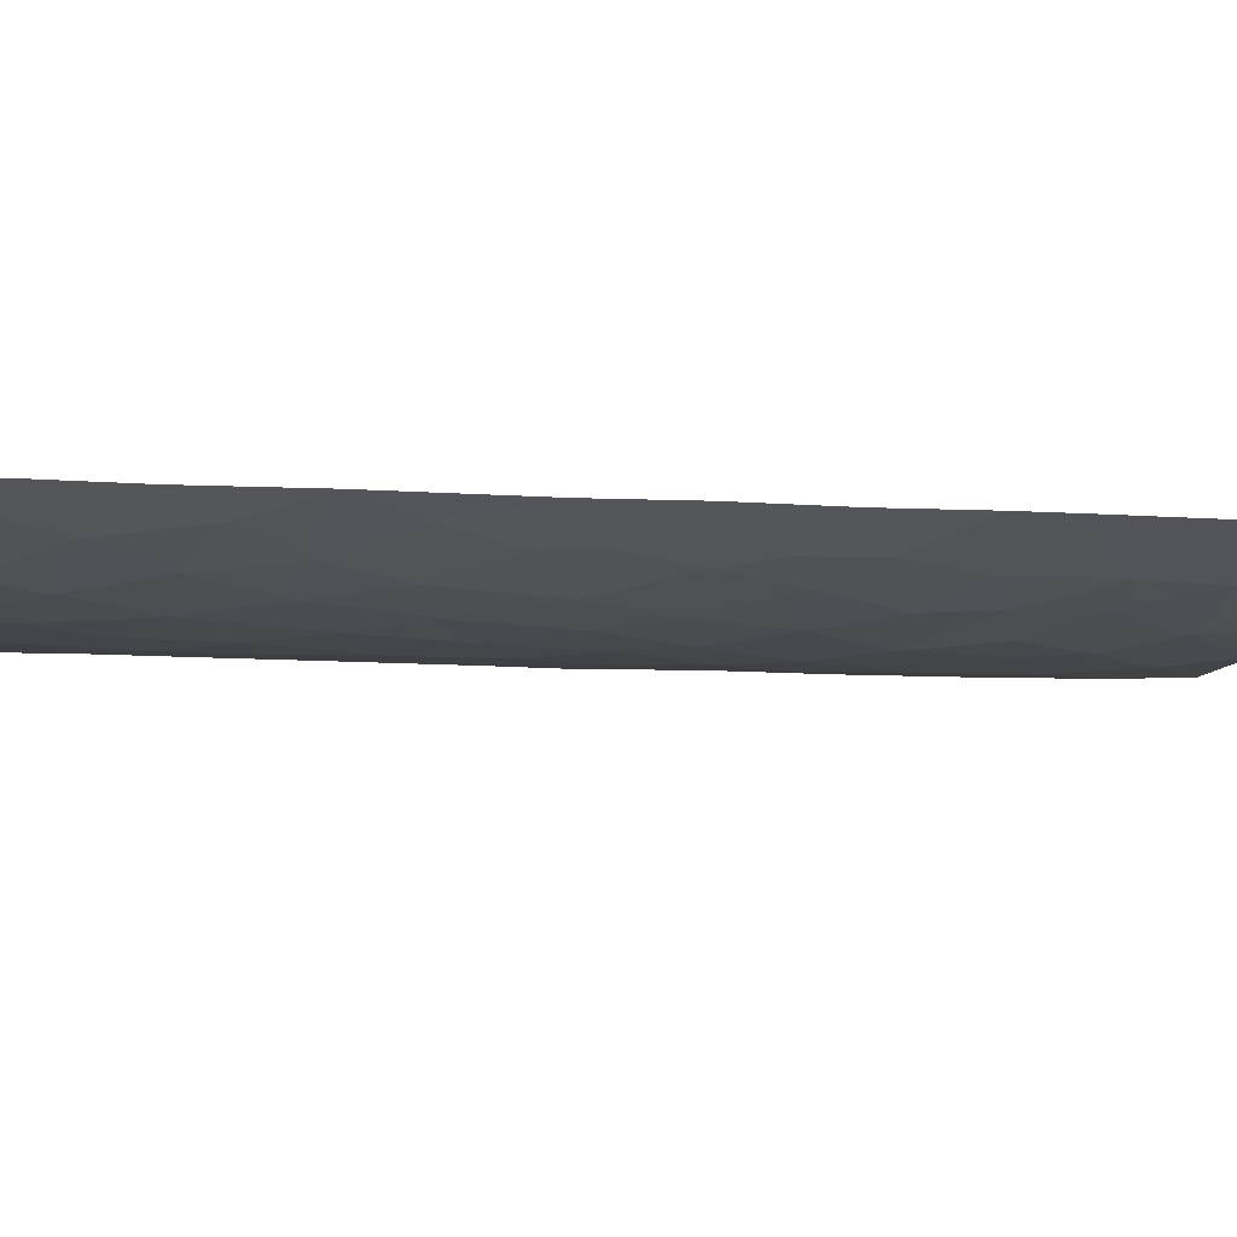
<metadata>
{"format":"obj","ext":"obj","renderer":"f3d","projection":"perspective","resolution":1024,"background":"white","views":[{"elev":-8.7,"azim":-99.5,"up":"+Y"}]}
</metadata>
<code>
v -2.31 94.97 -1.897
v -8.991 94.13 4.483
v -5.416 94.17 3.162
v -4.076 94.44 3.706
v -3.429 94.61 7.624
v -2.235 94.98 5.729
v -5.273 94.21 1.495
v -5.799 94.16 -4.965
v -4.648 94.35 -4.348
v -11.67 94.61 -0.7778
v -12.79 94.93 0.1275
v -10.07 94.33 5.233
v -11.14 94.53 5.157
v -6.423 94.1 7.624
v -3.383 94.65 -7.624
v -2.34 94.99 -6.061
v -2.42 94.99 -7.624
v -3.046 94.67 3.012
v -6.593 94.07 5.397
v -6.874 94.07 -5.532
v -7.076 94.09 -6.955
v -7.082 94.03 1.295
v -4.772 94.32 7.624
v -12.67 94.95 7.624
v -10.53 94.4 7.624
v -11.02 94.51 6.364
v -12.18 94.79 7.624
v -9.531 94.24 7.624
v -8.293 94.1 7.624
v -11.61 94.6 2.294
v -12.68 94.93 1.748
v -11.62 94.59 1.214
v -2.35 94.98 7.624
v -5.977 94.12 6.516
v -10.36 94.31 -7.624
v -11.55 94.57 -6.292
v -12.19 94.75 -7.624
v -3.712 94.57 -5.24
v -4.825 94.3 -5.977
v -9.983 94.24 -3.99
v -9.128 94.14 -5.308
v -9.471 94.15 -2.397
v -7.895 94.04 -0.09904
v -9.116 94.11 -0.6984
v -5.155 94.25 -7.624
v -5.772 94.17 -6.509
v -11.14 94.48 -3.889
v -10.6 94.34 -2.682
v -12.61 94.95 5.763
v -4.501 94.37 -3.186
v -7.558 94.06 6.678
v -6.507 94.08 0.0571
v -6.075 94.09 -1.46
v -5.259 94.2 4.953
v -3.81 94.54 -6.332
v -2.395 94.99 -5.434
v -10.67 94.38 -5.278
v -9.911 94.23 -6.586
v -9.171 94.15 -7.624
v -5.076 94.22 -0.2134
v -4.951 94.27 -1.922
v -3.934 94.45 2.103
v -12.7 94.93 -1.337
v -11.16 94.53 3.61
v -12.7 94.94 3.259
v -2.357 94.99 -4.968
v -3.568 94.58 -3.743
v -6.837 94.11 -7.624
v -5.81 94.14 -3.228
v -2.216 94.97 1.015
v -3.71 94.5 -0.8059
v -12.03 94.71 -4.781
v -7.865 94.05 -4.38
v -6.741 94.07 -4.313
v -12.68 94.94 4.158
v -10.16 94.3 4.033
v -10.02 94.25 2.938
v -9.279 94.14 1.874
v -8.372 94.07 3.173
v -9.703 94.2 0.3945
v -3.891 94.46 5.348
v -8.595 94.11 -7.624
v -8.572 94.1 -6.977
v -12.74 94.94 -7.624
v -12.79 94.93 -6.913
v -2.378 94.98 -3
v -10.28 94.27 -0.9391
v -2.223 94.98 5.496
v -3.199 94.63 4.033
v -12.78 94.93 -3.293
v -2.362 94.97 -0.609
v -12.8 94.93 -3.735
v -8.682 94.08 -3.421
v -10.71 94.39 1.628
v -7.601 94.02 2.232
v -12.72 94.93 -5.498
v -6.524 94.07 3.979
v -6.359 94.07 2.423
v -11.56 94.58 -1.582
v -7.205 94.03 -2.673
v -7.274 94.02 -1.271
v -2.271 94.97 3.651
v -8.014 94.08 4.714
v -8.291 94.05 -1.75
v -12.15 94.75 -2.793
v -3.456 94.61 6.521
v -3.231 94.66 0.9252
v -7.902 94.08 -6.133
v -3.599 94.54 -2.507
v -9.284 94.2 6.464
v -2.193 94.97 2.116
v -4.795 94.29 6.458
v -4.222 94.38 0.6828
v -11.25 94.49 0.398
v -8.287 94.09 5.627
v -8.406 94.05 0.7821
v -3.01 94.74 -1.351
v -2.336 94.97 -1.253
v -3.036 94.74 -0.7074
v -4.667 94.32 4.33
v -5.338 94.19 4.058
v -4.746 94.31 3.434
v -4.604 94.33 1.799
v -4.675 94.31 2.632
v -5.345 94.19 2.328
v -5.312 94.23 -5.471
v -4.736 94.33 -5.163
v -5.224 94.25 -4.656
v -10.6 94.43 5.195
v -10.54 94.42 5.799
v -11.08 94.52 5.76
v -2.861 94.82 -6.842
v -2.901 94.82 -7.624
v -2.38 94.99 -6.842
v -7.744 94.04 1.039
v -8.15 94.05 0.3415
v -7.489 94.04 0.5982
v -5.597 94.21 7.624
v -6.2 94.11 7.07
v -5.374 94.22 7.07
v -9.906 94.3 7.044
v -10.77 94.45 6.994
v -10.15 94.35 6.414
v -10.03 94.32 7.624
v -9.407 94.22 7.044
v -8.912 94.17 7.624
v -8.788 94.15 7.044
v -12.15 94.77 2.021
v -12.15 94.76 1.481
v -11.62 94.6 1.754
v -5.887 94.12 2.792
v -5.816 94.14 1.959
v -3.443 94.61 7.072
v -2.903 94.8 7.072
v -2.89 94.8 7.624
v -10.95 94.44 -6.958
v -11.87 94.66 -6.958
v -11.27 94.53 -7.624
v -9.555 94.19 -4.649
v -8.905 94.11 -4.365
v -9.333 94.16 -3.706
v -9.077 94.11 -2.909
v -9.727 94.19 -3.193
v -4.99 94.27 -6.801
v -5.298 94.24 -6.243
v -5.464 94.21 -7.066
v -10.56 94.36 -3.94
v -10.29 94.29 -3.336
v -10.87 94.41 -3.286
v -12.64 94.95 6.694
v -12.4 94.87 6.694
v -12.43 94.87 7.624
v -6.99 94.08 7.151
v -6.768 94.09 6.597
v -7.075 94.06 6.037
v -6.285 94.09 5.957
v -11.46 94.55 -0.1899
v -10.97 94.44 -0.8585
v -10.76 94.38 -0.2705
v -3.103 94.76 -5.883
v -3.054 94.78 -5.337
v -3.761 94.56 -5.786
v -7.358 94.1 7.624
v -7.925 94.08 7.151
v -4.483 94.39 -6.978
v -4.317 94.42 -6.155
v -9.9 94.26 -5.293
v -10.29 94.31 -5.932
v -9.519 94.19 -5.947
v -9.764 94.23 -7.624
v -9.541 94.19 -7.105
v -10.13 94.27 -7.105
v -5.576 94.15 -0.8367
v -5.513 94.18 -1.691
v -5.013 94.24 -1.068
v -2.619 94.82 2.564
v -3.49 94.56 2.558
v -3.064 94.71 2.109
v -12.69 94.94 2.503
v -12.16 94.77 2.776
v -2.376 94.99 -5.201
v -3.034 94.78 -5.104
v -2.962 94.78 -4.356
v -3.64 94.58 -4.491
v -2.368 94.99 -5.747
v -3.075 94.76 -6.197
v -3.597 94.6 -6.978
v -12.17 94.75 -6.602
v -12.49 94.84 -7.268
v -5.786 94.16 -5.737
v -7.489 94.09 -6.544
v -6.975 94.08 -6.244
v -7.388 94.08 -5.833
v -7.883 94.07 -5.256
v -7.369 94.06 -4.956
v -12.69 94.94 3.708
v -11.93 94.74 3.434
v -11.92 94.74 3.884
v -9.652 94.2 2.406
v -8.826 94.1 2.523
v -9.198 94.16 3.055
v -8.681 94.1 3.828
v -9.578 94.21 4.258
v -9.268 94.18 3.603
v -9.491 94.17 1.134
v -9.055 94.12 0.5883
v -8.843 94.1 1.328
v -10.09 94.28 3.486
v -10.66 94.41 3.822
v -10.59 94.39 3.274
v -8.237 94.09 -6.555
v -8.515 94.11 -5.721
v -8.85 94.12 -6.143
v -3.674 94.54 5.934
v -4.126 94.45 6.489
v -4.343 94.38 5.903
v -7.836 94.1 -7.289
v -7.824 94.1 -6.966
v -8.584 94.11 -7.301
v -7.716 94.11 -7.624
v -6.956 94.1 -7.289
v -4.269 94.45 -7.624
v -8.872 94.13 -7.301
v -8.883 94.13 -7.624
v -10.65 94.41 4.595
v -10.12 94.32 4.633
v -9.53 94.23 4.858
v -2.344 94.98 -2.449
v -2.955 94.76 -2.202
v -2.989 94.76 -2.754
v -3.655 94.52 -1.657
v -9.41 94.15 -0.152
v -9.99 94.24 -0.2723
v -9.696 94.19 -0.8188
v -11.81 94.73 6.064
v -11.87 94.74 5.46
v -3.983 94.45 4.527
v -4.575 94.33 5.151
v -2.229 94.98 5.613
v -3.063 94.72 5.539
v -3.057 94.72 5.422
v -3.545 94.55 4.69
v -2.711 94.8 4.765
v -6.807 94.07 -4.923
v -6.337 94.11 -5.249
v -6.27 94.11 -4.639
v -11.15 94.53 4.384
v -11.91 94.73 4.657
v -4.268 94.44 -5.608
v -8.496 94.1 -4.844
v -8.274 94.06 -3.901
v -6.323 94.12 -6.021
v -3.583 94.56 -3.125
v -2.973 94.78 -3.372
v -6.72 94.05 1.859
v -6.178 94.12 1.395
v -4.783 94.31 7.041
v -5.386 94.21 6.487
v -5.618 94.16 5.735
v -5.027 94.25 5.706
v -12.23 94.77 -0.3252
v -12.74 94.93 -0.605
v -12.18 94.77 -1.058
v -11.11 94.48 -5.785
v -11.35 94.54 -5.029
v -11.79 94.64 -5.536
v -9.676 94.27 5.848
v -8.639 94.11 5.055
v -9.178 94.21 5.43
v -2.846 94.8 6.125
v -6.304 94.14 -7.066
v -6.424 94.13 -6.732
v -10.36 94.32 2.283
v -9.993 94.26 1.751
v -7.342 94.03 1.764
v -8.003 94.04 1.507
v -12.76 94.93 -4.616
v -12.38 94.82 -5.139
v -12.42 94.82 -4.258
v -10.33 94.31 -4.634
v -3.637 94.54 3.869
v -9.241 94.17 -6.781
v -12.64 94.95 4.961
v -5.996 94.18 -7.624
v -7.535 94.04 -3.526
v -7.943 94.05 -3.047
v -12.77 94.94 -7.268
v -12.47 94.84 -7.624
v -12.14 94.75 -5.895
v -12.76 94.93 -6.205
v -4.108 94.47 -4.045
v -4.18 94.46 -4.794
v -11.36 94.6 7.624
v -11.6 94.65 6.994
v -3.561 94.56 3.359
v -3.123 94.65 3.523
v -10.73 94.4 -6.439
v -7.201 94.06 -0.02097
v -7.584 94.03 -0.6848
v -6.89 94.05 -0.6067
v -5.926 94.13 5.175
v -2.247 94.97 4.573
v -2.735 94.8 3.842
v -10.91 94.43 -4.583
v -11.59 94.59 -4.335
v -2.368 94.98 -3.984
v -5.97 94.12 3.571
v -6.441 94.07 3.201
v -3.292 94.68 0.03689
v -3.966 94.44 -0.06155
v -10.2 94.29 1.011
v -10.98 94.44 1.013
v -10.48 94.34 0.3962
v -8.785 94.15 6.045
v -10.04 94.24 -2.539
v -5.805 94.15 -4.096
v -6.275 94.11 -3.77
v -2.658 94.82 3.331
v -4.005 94.44 2.904
v -6.795 94.05 0.6762
v -12.73 94.93 0.9377
v -12.21 94.76 0.6707
v -12.02 94.71 0.2627
v -7.304 94.07 5.056
v -7.44 94.08 5.512
v -8.15 94.08 5.17
v -8.421 94.13 6.571
v -4.748 94.3 1.089
v -4.078 94.41 1.393
v -10.82 94.43 2.616
v -11.16 94.49 1.961
v -11.38 94.57 2.952
v -4.275 94.4 -2.215
v -4.726 94.32 -2.554
v -4.05 94.46 -2.847
v -5.155 94.26 -3.207
v -5.38 94.21 -2.575
v -9.293 94.13 -1.547
v -9.874 94.21 -1.668
v -5.229 94.25 -3.788
v -4.575 94.36 -3.767
v -8.487 94.06 -2.586
v -7.748 94.04 -2.212
v -4.034 94.48 -3.465
v -11.16 94.49 1.421
v -11.44 94.54 0.8059
v -5.89 94.14 0.776
v -5.792 94.15 -0.07814
v -5.175 94.21 0.6408
v -3.583 94.55 1.514
v -2.712 94.81 1.52
v -8.761 94.08 0.04185
v -6.291 94.08 -0.7014
v -8.505 94.08 -0.3987
v -8.703 94.08 -1.224
v -8.093 94.04 -0.9247
v -8.881 94.1 -2.073
v -11.08 94.46 -2.132
v -10.44 94.31 -1.811
v -10.92 94.43 -1.26
v -11.62 94.59 -1.18
v -12.13 94.76 -1.46
v -11.38 94.54 -2.738
v -11.65 94.61 -3.341
v -8.44 94.08 2.053
v -5.942 94.12 -2.344
v -6.64 94.06 -2.066
v -6.507 94.09 -2.95
v -12.48 94.84 -3.264
v -12.47 94.84 -3.043
v -12.79 94.93 -3.514
v -4.33 94.39 -1.364
v -4.393 94.36 -0.5096
v -7.782 94.03 -1.51
v -7.239 94.03 -1.972
v -7.303 94.06 -4.346
v -6.973 94.05 -3.493
v -6.674 94.06 -1.365
v -7.987 94.04 2.703
v -7.062 94.04 3.106
v -7.448 94.07 3.576
v -5.892 94.13 4.466
v -7.269 94.07 4.347
v -6.558 94.07 4.688
v -8.193 94.07 3.943
v -6.98 94.05 2.328
v -2.293 94.98 6.677
v -2.724 94.81 0.9702
v -2.204 94.97 1.565
v -11.97 94.7 -3.812
v -2.797 94.82 0.1581
v -2.289 94.97 0.2031
v -11.86 94.66 -2.188
v -2.232 94.97 2.883
v -3.727 94.52 0.804
v -12.43 94.84 -2.065
v -12.74 94.93 -2.315
v -4.114 94.47 7.072
v -4.1 94.47 7.624
v -4.649 94.3 0.2347
v -8.503 94.1 4.599
v -7.922 94.07 6.152
f 71 117 119
f 117 1 118
f 117 118 119
f 119 118 91
f 4 120 122
f 120 54 121
f 120 121 122
f 122 121 3
f 7 123 125
f 123 62 124
f 123 124 125
f 125 124 3
f 8 126 128
f 126 39 127
f 126 127 128
f 128 127 9
f 13 129 131
f 129 12 130
f 129 130 131
f 131 130 26
f 16 132 134
f 132 15 133
f 132 133 134
f 134 133 17
f 22 135 137
f 135 116 136
f 135 136 137
f 137 136 43
f 23 138 140
f 138 14 139
f 138 139 140
f 140 139 34
f 110 141 143
f 141 25 142
f 141 142 143
f 143 142 26
f 28 144 145
f 144 25 141
f 144 141 145
f 145 141 110
f 29 146 147
f 146 28 145
f 146 145 147
f 147 145 110
f 30 148 150
f 148 31 149
f 148 149 150
f 150 149 32
f 7 125 152
f 125 3 151
f 125 151 152
f 152 151 98
f 5 153 155
f 153 106 154
f 153 154 155
f 155 154 33
f 35 156 158
f 156 36 157
f 156 157 158
f 158 157 37
f 40 159 161
f 159 41 160
f 159 160 161
f 161 160 93
f 93 162 161
f 162 42 163
f 162 163 161
f 161 163 40
f 45 164 166
f 164 39 165
f 164 165 166
f 166 165 46
f 47 167 169
f 167 40 168
f 167 168 169
f 169 168 48
f 24 170 172
f 170 49 171
f 170 171 172
f 172 171 27
f 34 139 174
f 139 14 173
f 139 173 174
f 174 173 51
f 51 175 174
f 175 19 176
f 175 176 174
f 174 176 34
f 114 177 179
f 177 10 178
f 177 178 179
f 179 178 87
f 55 180 182
f 180 56 181
f 180 181 182
f 182 181 38
f 14 183 173
f 183 29 184
f 183 184 173
f 173 184 51
f 39 164 186
f 164 45 185
f 164 185 186
f 186 185 55
f 41 187 189
f 187 57 188
f 187 188 189
f 189 188 58
f 35 190 192
f 190 59 191
f 190 191 192
f 192 191 58
f 60 193 195
f 193 53 194
f 193 194 195
f 195 194 61
f 111 196 198
f 196 18 197
f 196 197 198
f 198 197 62
f 65 199 200
f 199 31 148
f 199 148 200
f 200 148 30
f 56 201 181
f 201 66 202
f 201 202 181
f 181 202 38
f 66 203 202
f 203 67 204
f 203 204 202
f 202 204 38
f 16 205 206
f 205 56 180
f 205 180 206
f 206 180 55
f 55 207 206
f 207 15 132
f 207 132 206
f 206 132 16
f 37 157 209
f 157 36 208
f 157 208 209
f 209 208 85
f 46 165 210
f 165 39 126
f 165 126 210
f 210 126 8
f 108 211 213
f 211 21 212
f 211 212 213
f 213 212 20
f 73 214 215
f 214 108 213
f 214 213 215
f 215 213 20
f 75 216 218
f 216 65 217
f 216 217 218
f 218 217 64
f 77 219 221
f 219 78 220
f 219 220 221
f 221 220 79
f 79 222 224
f 222 2 223
f 222 223 224
f 224 223 76
f 78 225 227
f 225 80 226
f 225 226 227
f 227 226 116
f 77 228 230
f 228 76 229
f 228 229 230
f 230 229 64
f 83 231 233
f 231 108 232
f 231 232 233
f 233 232 41
f 81 234 236
f 234 106 235
f 234 235 236
f 236 235 112
f 82 237 239
f 237 21 238
f 237 238 239
f 239 238 83
f 21 237 241
f 237 82 240
f 237 240 241
f 241 240 68
f 21 211 238
f 211 108 231
f 211 231 238
f 238 231 83
f 15 207 242
f 207 55 185
f 207 185 242
f 242 185 45
f 82 239 244
f 239 83 243
f 239 243 244
f 244 243 59
f 13 245 129
f 245 76 246
f 245 246 129
f 129 246 12
f 76 223 246
f 223 2 247
f 223 247 246
f 246 247 12
f 86 248 250
f 248 1 249
f 248 249 250
f 250 249 109
f 1 117 249
f 117 71 251
f 117 251 249
f 249 251 109
f 44 252 254
f 252 80 253
f 252 253 254
f 254 253 87
f 13 131 256
f 131 26 255
f 131 255 256
f 256 255 49
f 54 120 258
f 120 4 257
f 120 257 258
f 258 257 81
f 76 228 224
f 228 77 221
f 228 221 224
f 224 221 79
f 88 259 261
f 259 6 260
f 259 260 261
f 261 260 81
f 81 262 261
f 262 89 263
f 262 263 261
f 261 263 88
f 74 264 266
f 264 20 265
f 264 265 266
f 266 265 8
f 75 218 268
f 218 64 267
f 218 267 268
f 268 267 13
f 39 186 269
f 186 55 182
f 186 182 269
f 269 182 38
f 41 270 160
f 270 73 271
f 270 271 160
f 160 271 93
f 8 265 210
f 265 20 272
f 265 272 210
f 210 272 46
f 86 250 274
f 250 109 273
f 250 273 274
f 274 273 67
f 98 275 152
f 275 22 276
f 275 276 152
f 152 276 7
f 112 277 278
f 277 23 140
f 277 140 278
f 278 140 34
f 34 279 278
f 279 54 280
f 279 280 278
f 278 280 112
f 10 281 283
f 281 11 282
f 281 282 283
f 283 282 63
f 36 284 286
f 284 57 285
f 284 285 286
f 286 285 72
f 110 143 287
f 143 26 130
f 143 130 287
f 287 130 12
f 12 247 289
f 247 2 288
f 247 288 289
f 289 288 115
f 6 290 260
f 290 106 234
f 290 234 260
f 260 234 81
f 21 241 292
f 241 68 291
f 241 291 292
f 292 291 46
f 46 272 292
f 272 20 212
f 272 212 292
f 292 212 21
f 78 219 294
f 219 77 293
f 219 293 294
f 294 293 94
f 22 295 135
f 295 95 296
f 295 296 135
f 135 296 116
f 92 297 299
f 297 96 298
f 297 298 299
f 299 298 72
f 41 159 187
f 159 40 300
f 159 300 187
f 187 300 57
f 89 262 301
f 262 81 257
f 262 257 301
f 301 257 4
f 59 243 191
f 243 83 302
f 243 302 191
f 191 302 58
f 83 233 302
f 233 41 189
f 233 189 302
f 302 189 58
f 13 256 268
f 256 49 303
f 256 303 268
f 268 303 75
f 68 304 291
f 304 45 166
f 304 166 291
f 291 166 46
f 93 271 306
f 271 73 305
f 271 305 306
f 306 305 100
f 37 209 308
f 209 85 307
f 209 307 308
f 308 307 84
f 85 208 310
f 208 36 309
f 208 309 310
f 310 309 96
f 38 204 312
f 204 67 311
f 204 311 312
f 312 311 9
f 9 127 312
f 127 39 269
f 127 269 312
f 312 269 38
f 26 142 314
f 142 25 313
f 142 313 314
f 314 313 27
f 27 171 314
f 171 49 255
f 171 255 314
f 314 255 26
f 89 301 316
f 301 4 315
f 301 315 316
f 316 315 18
f 36 156 317
f 156 35 192
f 156 192 317
f 317 192 58
f 58 188 317
f 188 57 284
f 188 284 317
f 317 284 36
f 52 318 320
f 318 43 319
f 318 319 320
f 320 319 101
f 81 236 258
f 236 112 280
f 236 280 258
f 258 280 54
f 54 279 321
f 279 34 176
f 279 176 321
f 321 176 19
f 102 322 323
f 322 88 263
f 322 263 323
f 323 263 89
f 57 300 324
f 300 40 167
f 300 167 324
f 324 167 47
f 47 325 324
f 325 72 285
f 325 285 324
f 324 285 57
f 66 326 203
f 326 86 274
f 326 274 203
f 203 274 67
f 3 327 151
f 327 97 328
f 327 328 151
f 151 328 98
f 91 329 119
f 329 113 330
f 329 330 119
f 119 330 71
f 80 331 333
f 331 94 332
f 331 332 333
f 333 332 114
f 78 294 225
f 294 94 331
f 294 331 225
f 225 331 80
f 110 287 334
f 287 12 289
f 287 289 334
f 334 289 115
f 40 163 168
f 163 42 335
f 163 335 168
f 168 335 48
f 74 266 337
f 266 8 336
f 266 336 337
f 337 336 69
f 102 323 338
f 323 89 316
f 323 316 338
f 338 316 18
f 4 122 339
f 122 3 124
f 122 124 339
f 339 124 62
f 62 197 339
f 197 18 315
f 197 315 339
f 339 315 4
f 52 340 318
f 340 22 137
f 340 137 318
f 318 137 43
f 31 341 149
f 341 11 342
f 341 342 149
f 149 342 32
f 11 281 343
f 281 10 177
f 281 177 343
f 343 177 114
f 103 344 346
f 344 19 345
f 344 345 346
f 346 345 115
f 29 147 184
f 147 110 347
f 147 347 184
f 184 347 51
f 62 123 349
f 123 7 348
f 123 348 349
f 349 348 113
f 77 350 293
f 350 30 351
f 350 351 293
f 293 351 94
f 30 350 352
f 350 77 230
f 350 230 352
f 352 230 64
f 109 353 355
f 353 61 354
f 353 354 355
f 355 354 50
f 69 356 357
f 356 50 354
f 356 354 357
f 357 354 61
f 42 358 359
f 358 44 254
f 358 254 359
f 359 254 87
f 8 128 336
f 128 9 360
f 128 360 336
f 336 360 69
f 9 361 360
f 361 50 356
f 361 356 360
f 360 356 69
f 104 362 363
f 362 93 306
f 362 306 363
f 363 306 100
f 9 311 361
f 311 67 364
f 311 364 361
f 361 364 50
f 67 273 364
f 273 109 355
f 273 355 364
f 364 355 50
f 114 332 366
f 332 94 365
f 332 365 366
f 366 365 32
f 22 340 276
f 340 52 367
f 340 367 276
f 276 367 7
f 52 368 367
f 368 60 369
f 368 369 367
f 367 369 7
f 111 198 371
f 198 62 370
f 198 370 371
f 371 370 107
f 44 372 252
f 372 116 226
f 372 226 252
f 252 226 80
f 52 373 368
f 373 53 193
f 373 193 368
f 368 193 60
f 43 374 376
f 374 44 375
f 374 375 376
f 376 375 104
f 42 162 377
f 162 93 362
f 162 362 377
f 377 362 104
f 104 375 377
f 375 44 358
f 375 358 377
f 377 358 42
f 94 351 365
f 351 30 150
f 351 150 365
f 365 150 32
f 99 378 380
f 378 48 379
f 378 379 380
f 380 379 87
f 10 381 178
f 381 99 380
f 381 380 178
f 178 380 87
f 42 359 335
f 359 87 379
f 359 379 335
f 335 379 48
f 10 283 381
f 283 63 382
f 283 382 381
f 381 382 99
f 47 169 384
f 169 48 383
f 169 383 384
f 384 383 105
f 95 385 296
f 385 78 227
f 385 227 296
f 296 227 116
f 69 386 388
f 386 53 387
f 386 387 388
f 388 387 100
f 92 389 391
f 389 105 390
f 389 390 391
f 391 390 90
f 53 386 194
f 386 69 357
f 386 357 194
f 194 357 61
f 60 195 393
f 195 61 392
f 195 392 393
f 393 392 71
f 43 376 319
f 376 104 394
f 376 394 319
f 319 394 101
f 104 363 394
f 363 100 395
f 363 395 394
f 394 395 101
f 73 396 305
f 396 74 397
f 396 397 305
f 305 397 100
f 74 337 397
f 337 69 388
f 337 388 397
f 397 388 100
f 53 373 398
f 373 52 320
f 373 320 398
f 398 320 101
f 101 395 398
f 395 100 387
f 395 387 398
f 398 387 53
f 78 385 220
f 385 95 399
f 385 399 220
f 220 399 79
f 95 400 399
f 400 97 401
f 400 401 399
f 399 401 79
f 3 121 327
f 121 54 402
f 121 402 327
f 327 402 97
f 19 344 404
f 344 103 403
f 344 403 404
f 404 403 97
f 79 401 405
f 401 97 403
f 401 403 405
f 405 403 103
f 95 295 406
f 295 22 275
f 295 275 406
f 406 275 98
f 98 328 406
f 328 97 400
f 328 400 406
f 406 400 95
f 106 290 154
f 290 6 407
f 290 407 154
f 154 407 33
f 30 352 200
f 352 64 217
f 352 217 200
f 200 217 65
f 107 408 371
f 408 70 409
f 408 409 371
f 371 409 111
f 108 214 232
f 214 73 270
f 214 270 232
f 232 270 41
f 64 229 267
f 229 76 245
f 229 245 267
f 267 245 13
f 61 353 392
f 353 109 251
f 353 251 392
f 392 251 71
f 92 410 389
f 410 47 384
f 410 384 389
f 389 384 105
f 107 411 408
f 411 91 412
f 411 412 408
f 408 412 70
f 92 299 410
f 299 72 325
f 299 325 410
f 410 325 47
f 99 413 378
f 413 105 383
f 413 383 378
f 378 383 48
f 36 286 309
f 286 72 298
f 286 298 309
f 309 298 96
f 111 414 196
f 414 102 338
f 414 338 196
f 196 338 18
f 91 411 329
f 411 107 415
f 411 415 329
f 329 415 113
f 90 390 417
f 390 105 416
f 390 416 417
f 417 416 63
f 113 415 349
f 415 107 370
f 415 370 349
f 349 370 62
f 112 235 277
f 235 106 418
f 235 418 277
f 277 418 23
f 5 419 153
f 419 23 418
f 419 418 153
f 153 418 106
f 73 215 396
f 215 20 264
f 215 264 396
f 396 264 74
f 80 333 253
f 333 114 179
f 333 179 253
f 253 179 87
f 60 420 369
f 420 113 348
f 420 348 369
f 369 348 7
f 113 420 330
f 420 60 393
f 420 393 330
f 330 393 71
f 103 421 405
f 421 2 222
f 421 222 405
f 405 222 79
f 115 288 346
f 288 2 421
f 288 421 346
f 346 421 103
f 11 343 342
f 343 114 366
f 343 366 342
f 342 366 32
f 115 345 422
f 345 19 175
f 345 175 422
f 422 175 51
f 110 334 347
f 334 115 422
f 334 422 347
f 347 422 51
f 116 372 136
f 372 44 374
f 372 374 136
f 136 374 43
f 97 402 404
f 402 54 321
f 402 321 404
f 404 321 19
f 105 413 416
f 413 99 382
f 413 382 416
f 416 382 63

</code>
